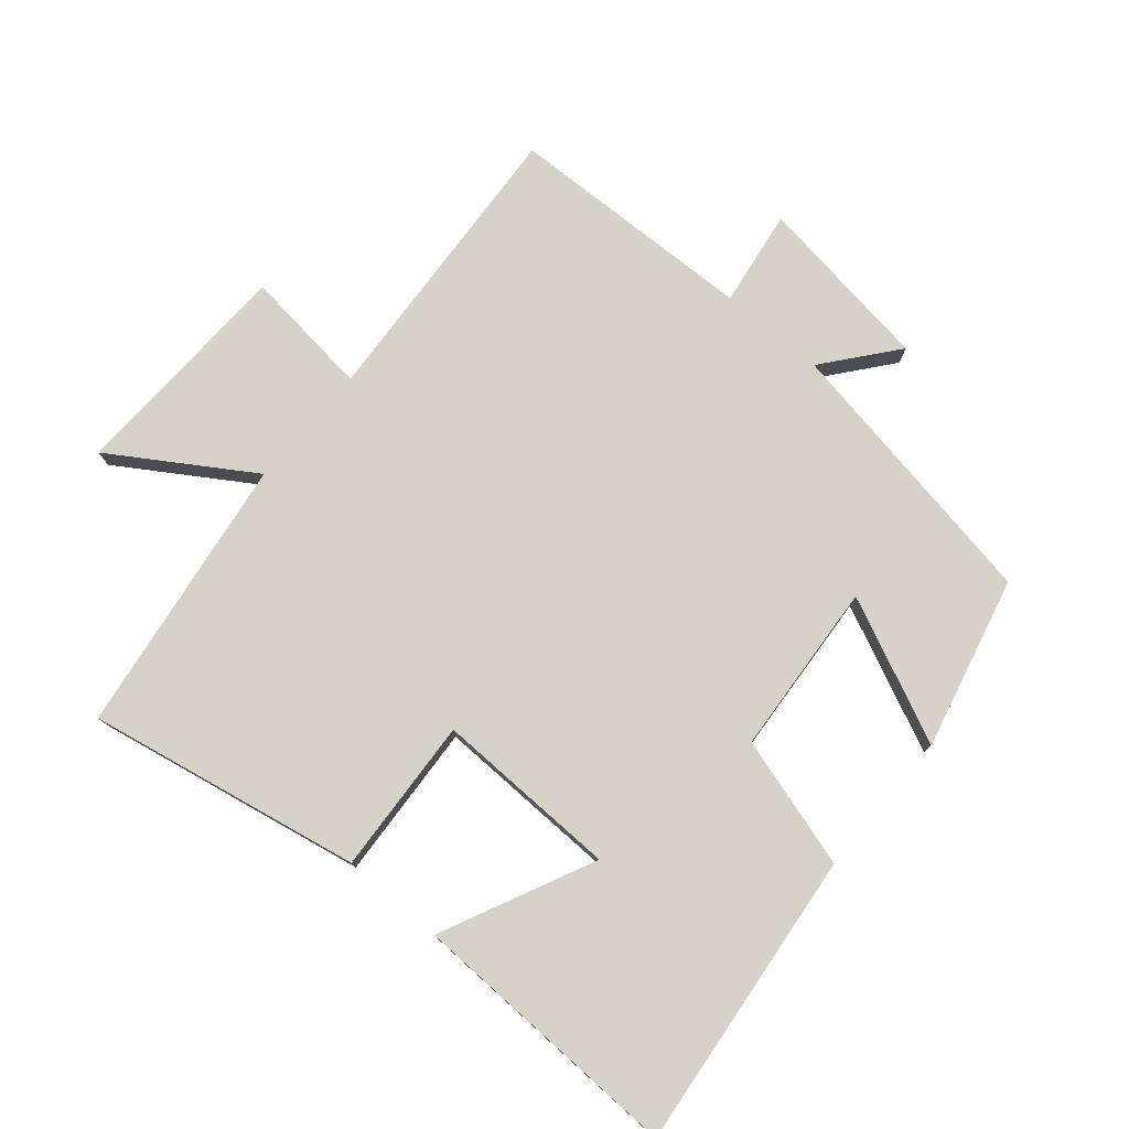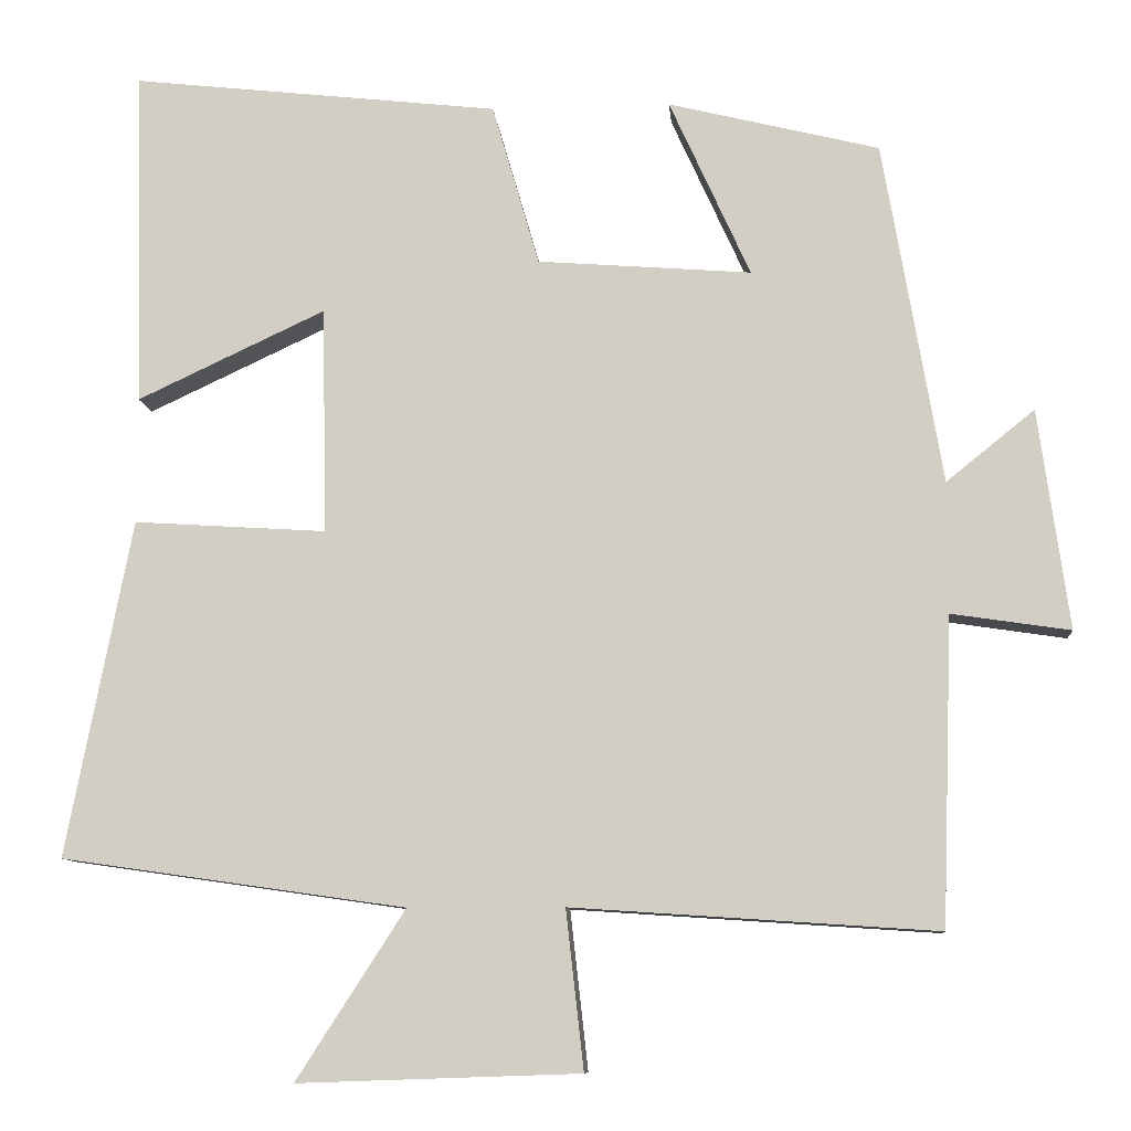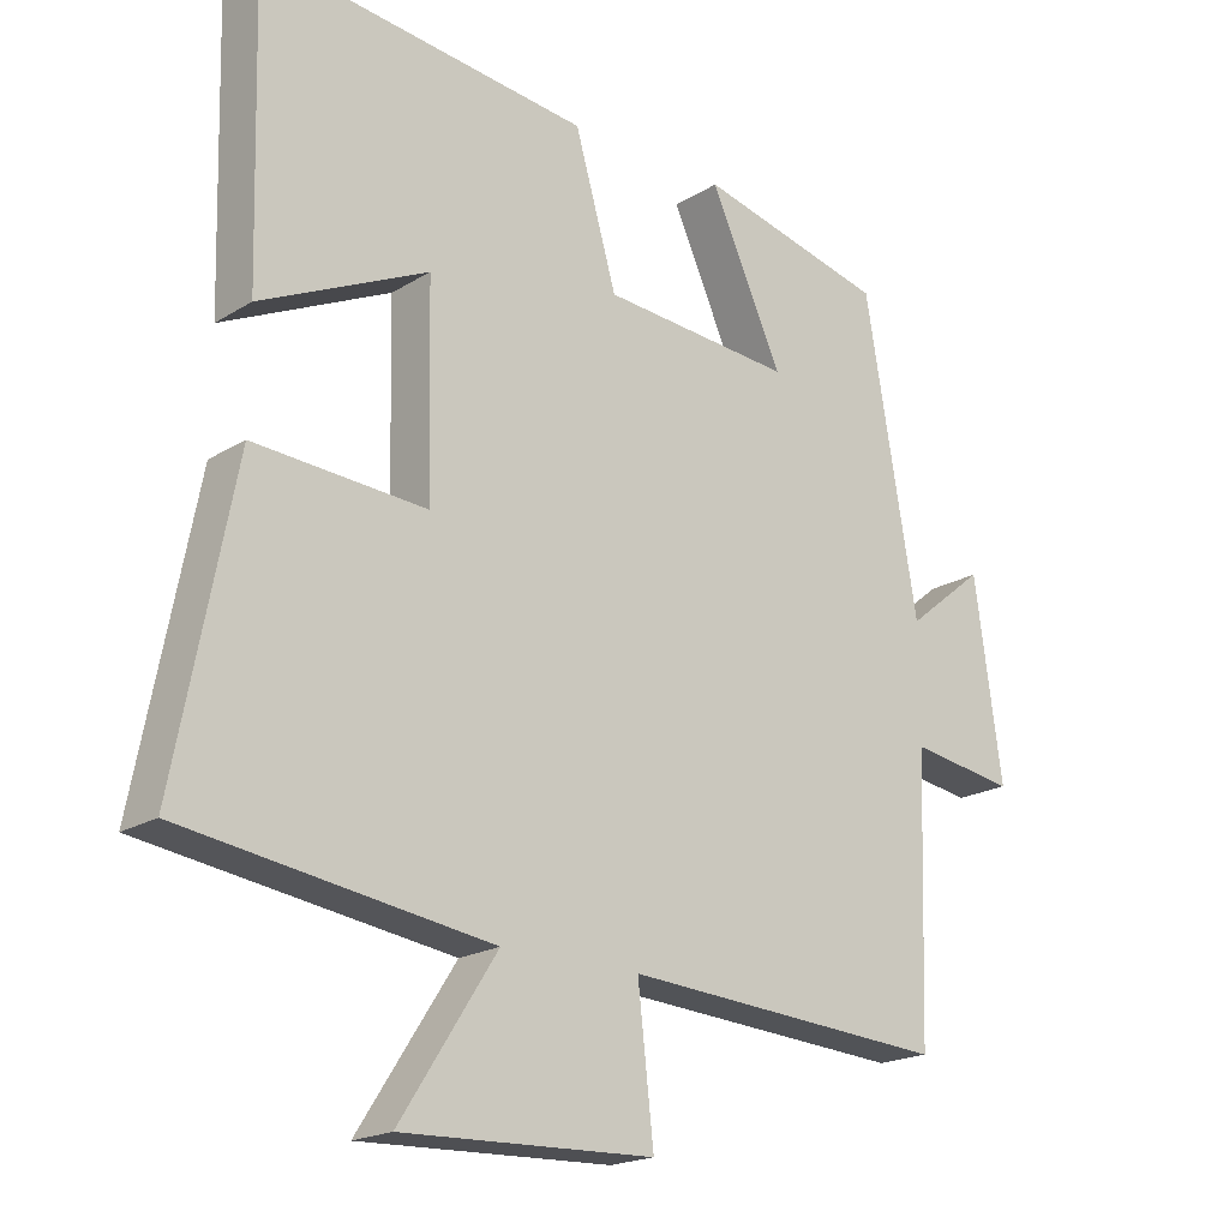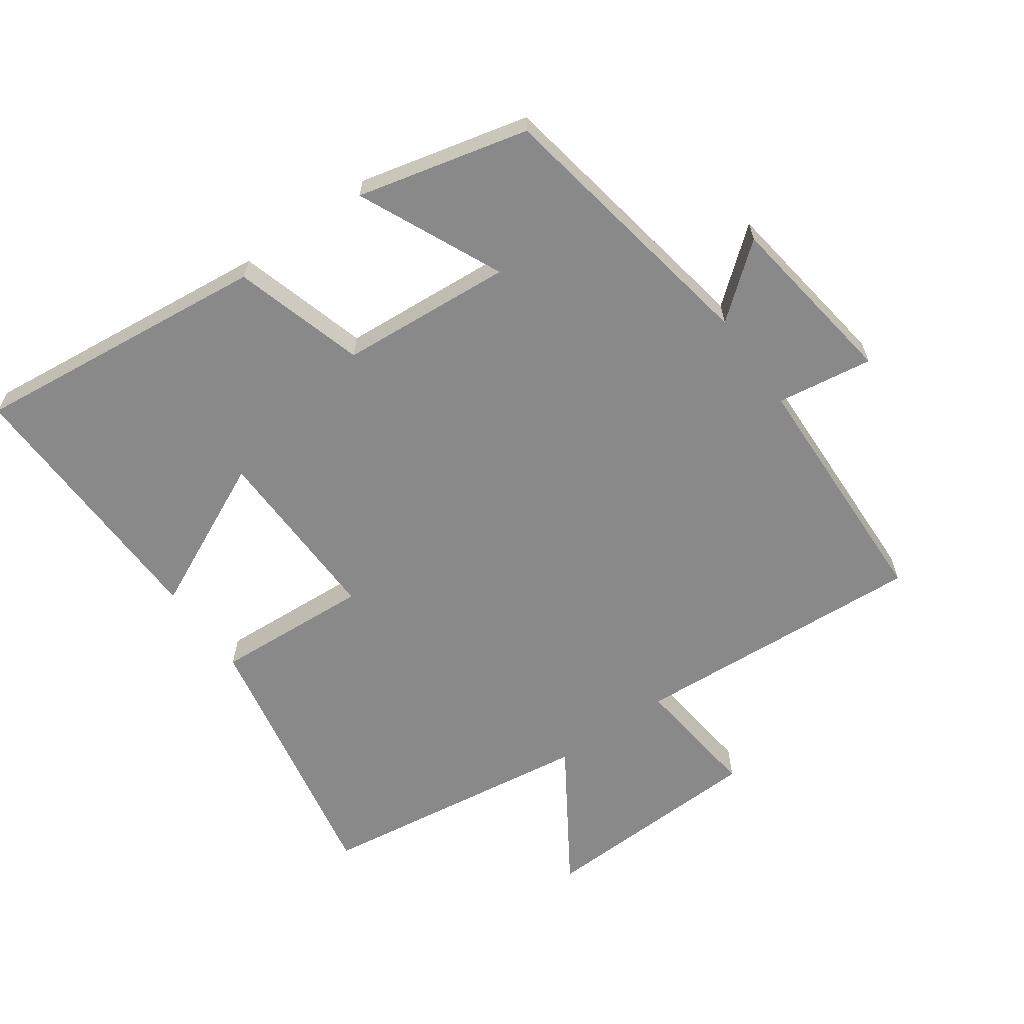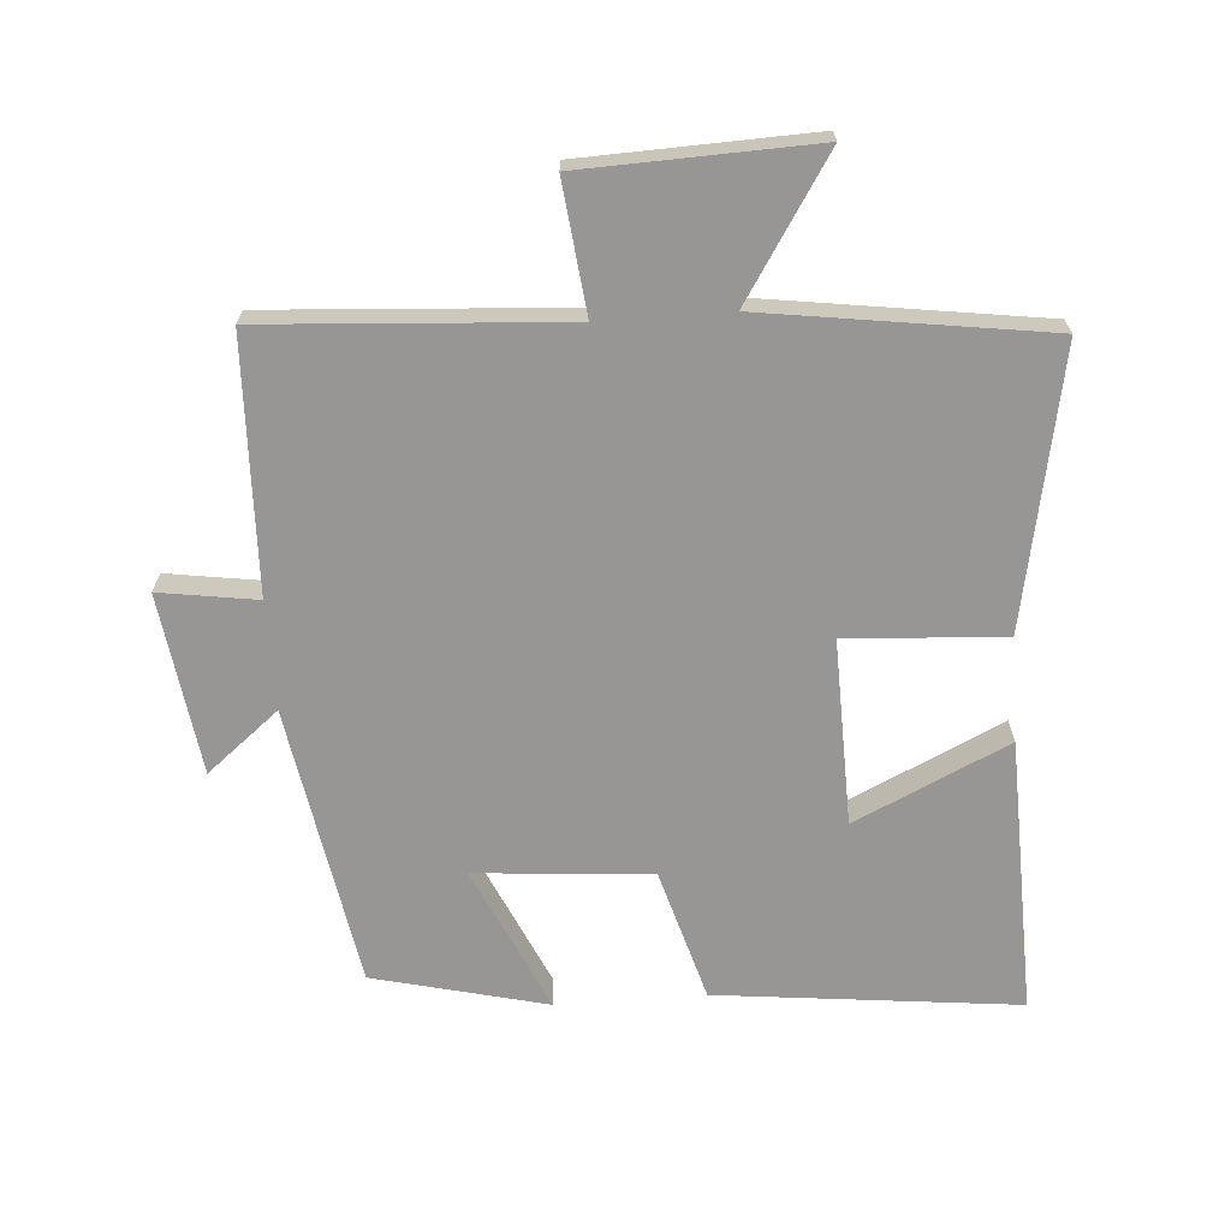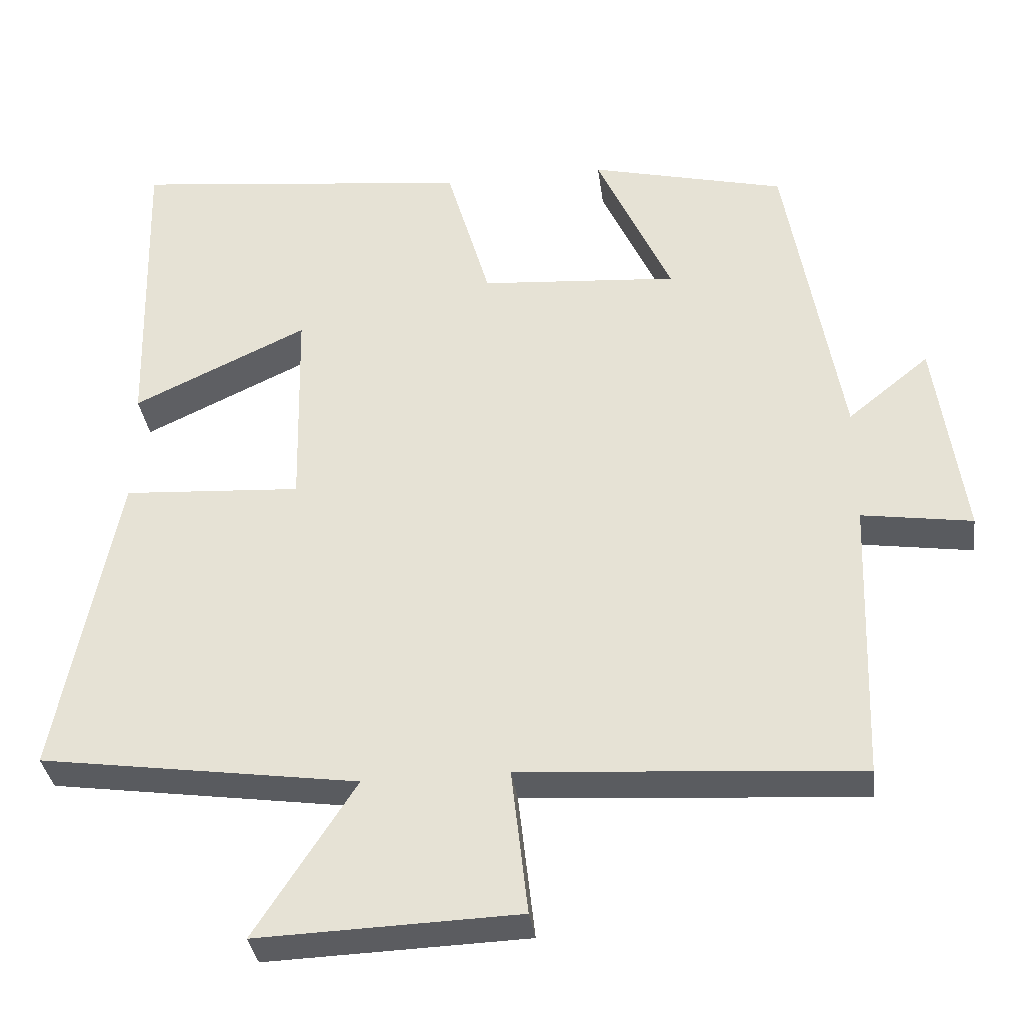
<metadata>
{"format":"obj","ext":"obj","renderer":"f3d","projection":"perspective","resolution":1024,"background":"white","views":[{"elev":77.5,"azim":-49.6,"up":"+Y"},{"elev":-9.5,"azim":4.6,"up":"+Z"},{"elev":-19.5,"azim":-41.3,"up":"+Z"},{"elev":-63.0,"azim":35.5,"up":"+Y"},{"elev":-67.8,"azim":-175.8,"up":"+Y"},{"elev":-34.5,"azim":7.5,"up":"+Z"}]}
</metadata>
<code>
v -0.581 0.07 -0.439
v -0.5 0.07 -0.023
v -0.262 0.07 -0.038
v -0.268 0.07 0.242
v -0.5 0.07 0.133
v -0.511 0.07 0.55
v -0.056 0.07 0.5
v 0.002 0.07 0.3
v 0.266 0.07 0.28
v 0.166 0.07 0.5
v 0.427 0.07 0.436
v 0.5 0.07 0.012
v 0.609 0.07 0.1
v 0.647 0.07 -0.172
v 0.5 0.07 -0.15
v 0.487 0.07 -0.53
v 0.036 0.07 -0.5
v 0.058 0.07 -0.696
v -0.29 0.07 -0.708
v -0.156 0.07 -0.5
v -0.581 0 -0.439
v -0.5 0 -0.023
v -0.262 0 -0.038
v -0.268 0 0.242
v -0.5 0 0.133
v -0.511 0 0.55
v -0.056 0 0.5
v 0.002 0 0.3
v 0.266 0 0.28
v 0.166 0 0.5
v 0.427 0 0.436
v 0.5 0 0.012
v 0.609 0 0.1
v 0.647 0 -0.172
v 0.5 0 -0.15
v 0.487 0 -0.53
v 0.036 0 -0.5
v 0.058 0 -0.696
v -0.29 0 -0.708
v -0.156 0 -0.5
f 17 18 19 20
f 1 2 3
f 20 1 3
f 17 20 3
f 17 3 4
f 16 17 4
f 15 16 4
f 12 13 14 15
f 11 12 15
f 10 11 15
f 9 10 15
f 8 9 15 4
f 7 8 4
f 4 5 6 7
f 40 39 38 37
f 23 22 21
f 23 21 40
f 23 40 37
f 24 23 37
f 24 37 36
f 24 36 35
f 35 34 33 32
f 35 32 31
f 35 31 30
f 35 30 29
f 24 35 29 28
f 24 28 27
f 27 26 25 24
f 1 21 22 2
f 2 22 23 3
f 3 23 24 4
f 4 24 25 5
f 5 25 26 6
f 6 26 27 7
f 7 27 28 8
f 8 28 29 9
f 9 29 30 10
f 10 30 31 11
f 11 31 32 12
f 12 32 33 13
f 13 33 34 14
f 14 34 35 15
f 15 35 36 16
f 16 36 37 17
f 17 37 38 18
f 18 38 39 19
f 19 39 40 20
f 20 40 21 1

</code>
